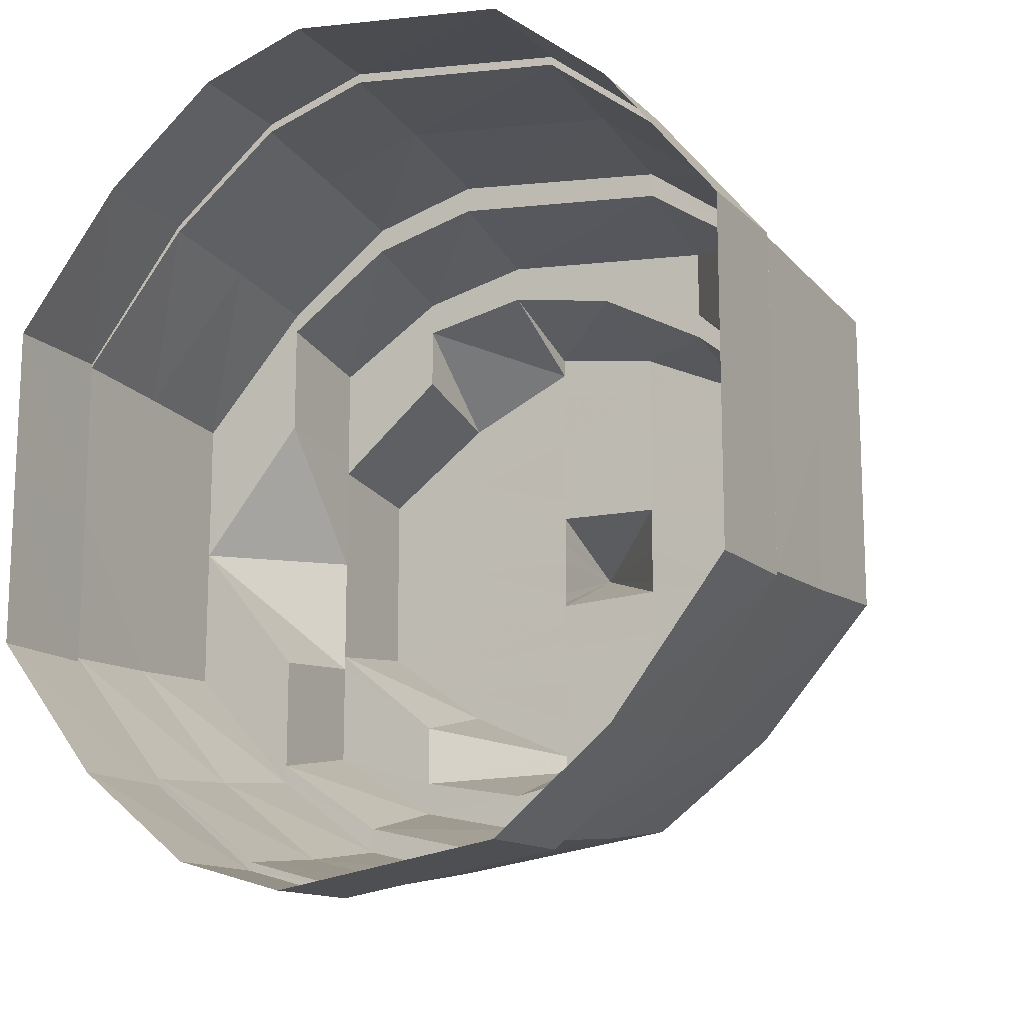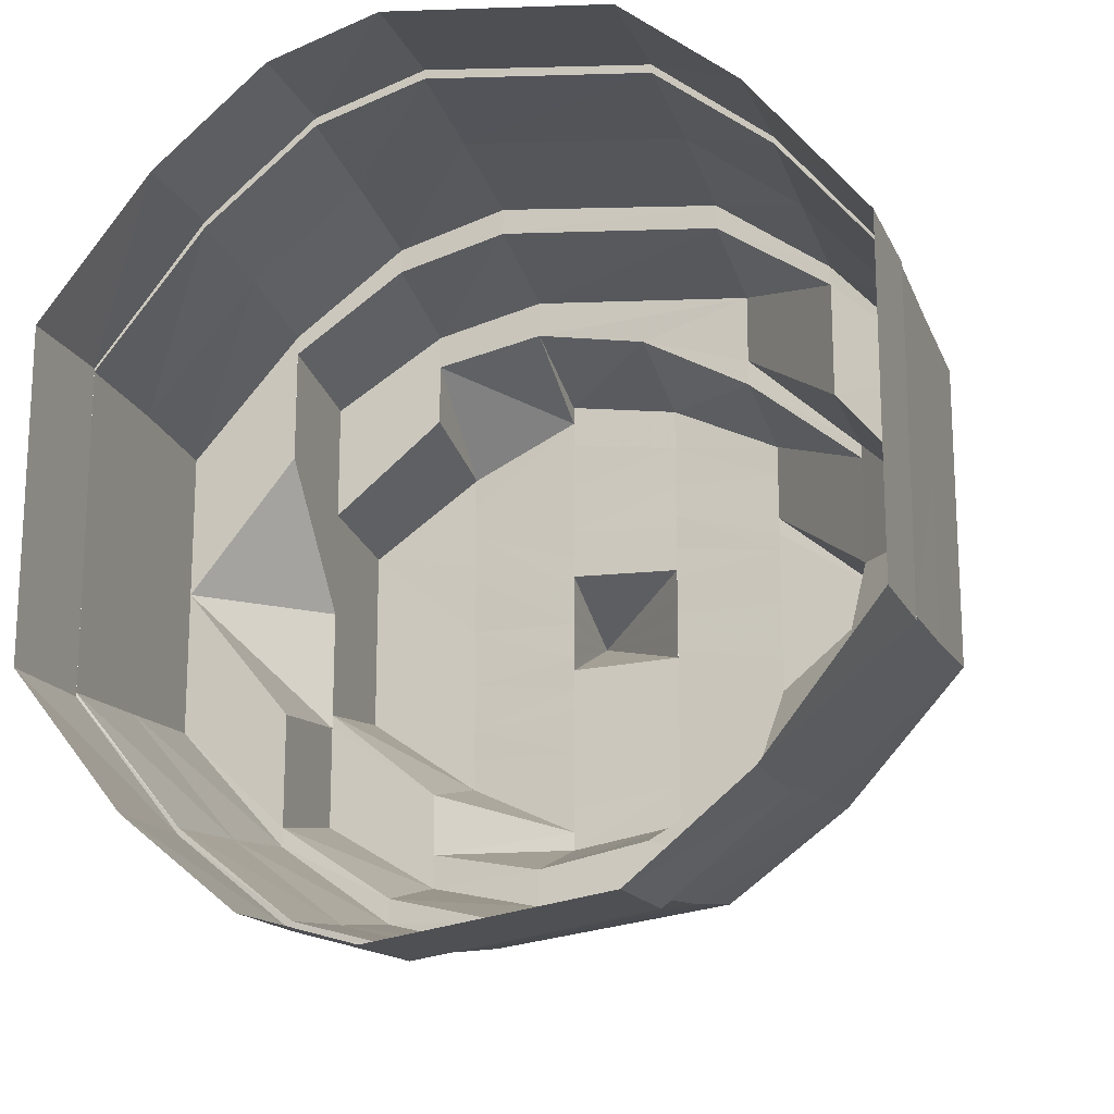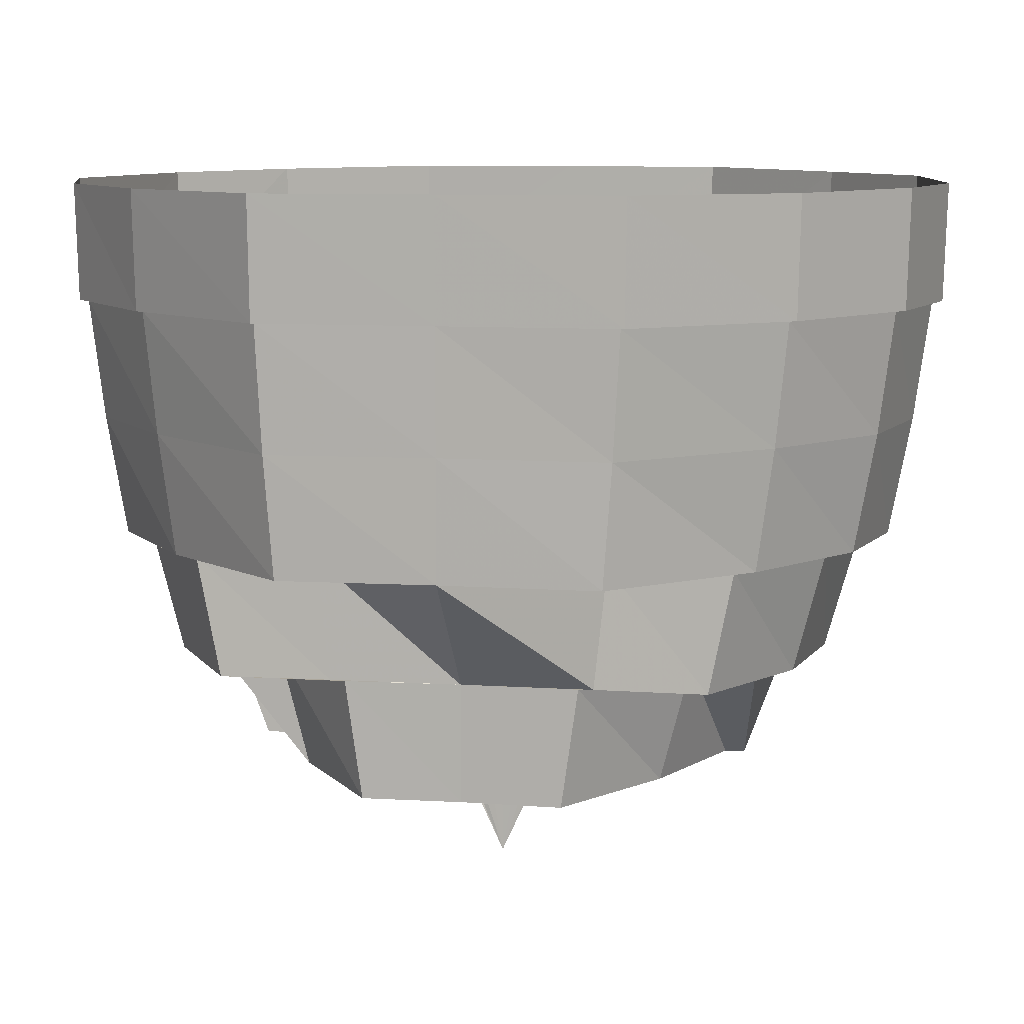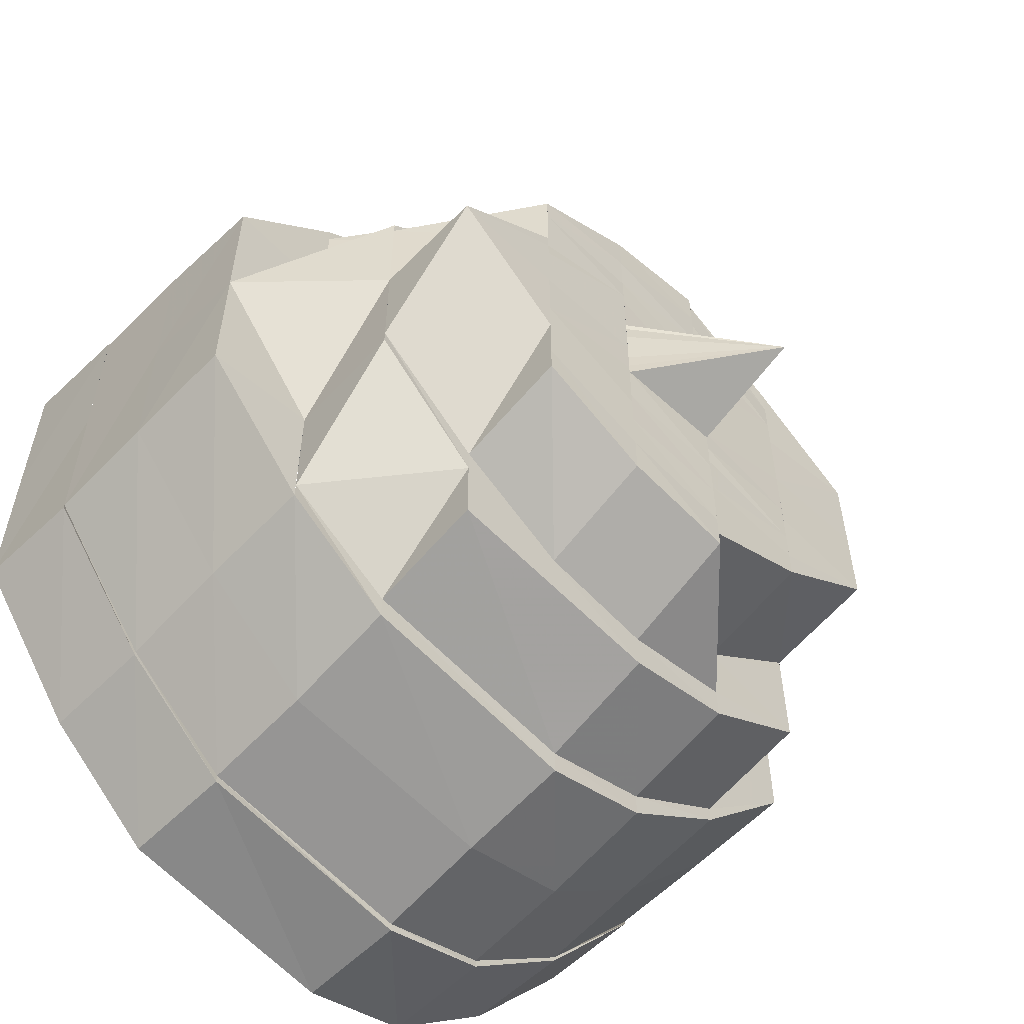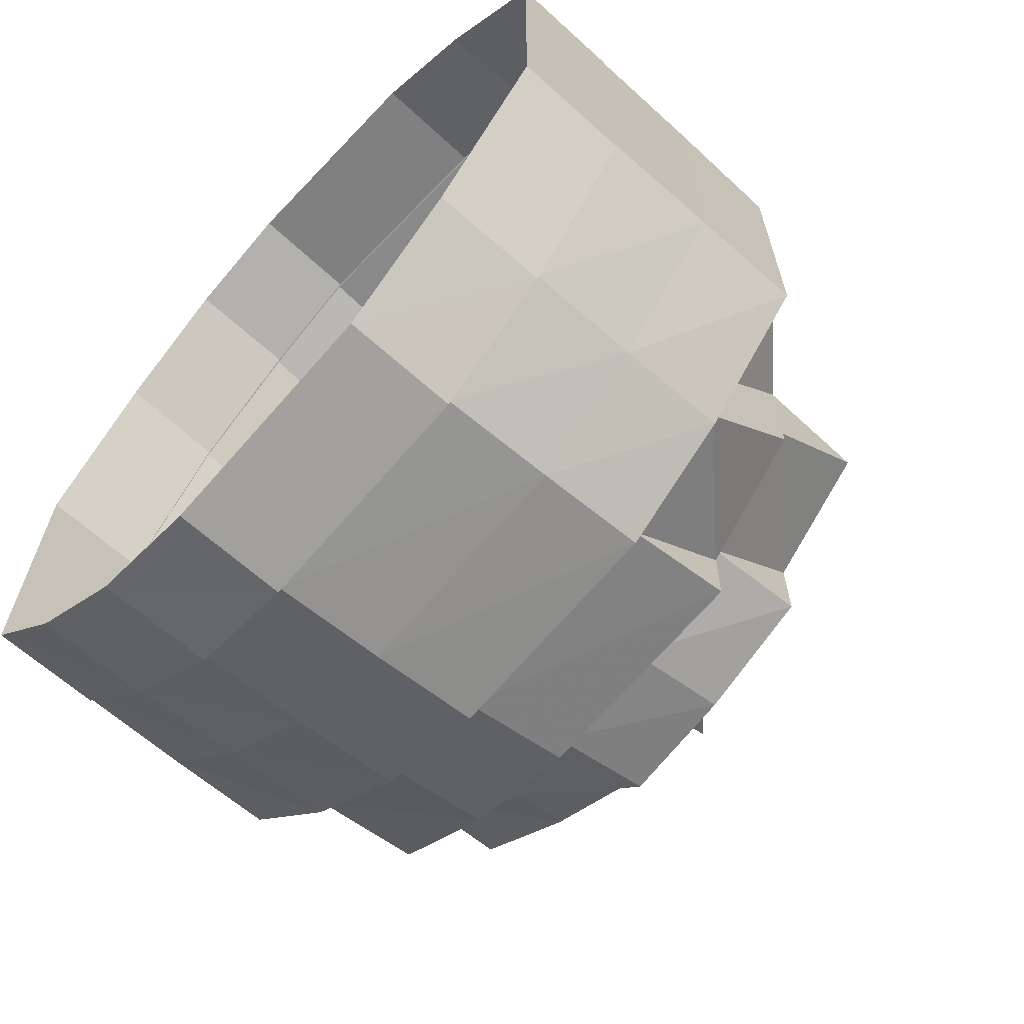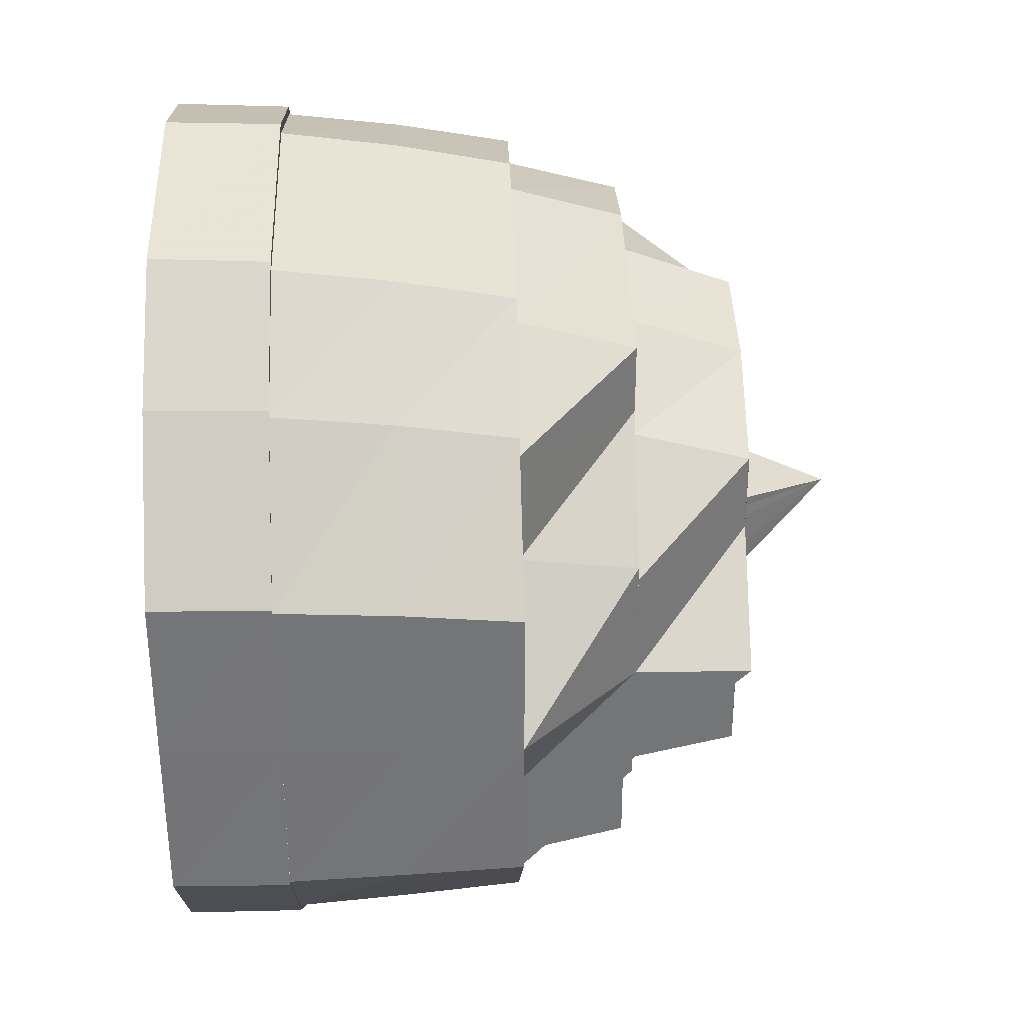
<metadata>
{"format":"obj","ext":"obj","renderer":"f3d","projection":"perspective","resolution":1024,"background":"white","views":[{"elev":-15.0,"azim":-150.9,"up":"+Z"},{"elev":-17.6,"azim":-161.3,"up":"+Z"},{"elev":9.4,"azim":99.6,"up":"+Y"},{"elev":-56.7,"azim":-44.4,"up":"+Z"},{"elev":-66.1,"azim":-132.3,"up":"+Z"},{"elev":33.7,"azim":-91.6,"up":"+Z"}]}
</metadata>
<code>
o 18263
v 2175 1871 8.202
v 2175 1871 8.199
v 2175 1871 8.202
v 2175 1871 8.198
v 2175 1871 8.201
v 2175 1871 8.199
v 2175 1871 8.198
v 2175 1871 8.191
v 2175 1871 8.191
v 2175 1871 8.19
v 2175 1871 8.179
v 2175 1871 8.19
v 2175 1871 8.199
v 2175 1871 8.199
v 2175 1871 8.178
v 2175 1871 8.191
v 2175 1871 8.191
v 2175 1871 8.199
v 2175 1871 8.191
v 2175 1871 8.178
v 2175 1871 8.202
v 2175 1871 8.199
v 2175 1871 8.191
v 2175 1871 8.178
v 2175 1871 8.179
v 2175 1871 8.178
v 2175 1871 8.164
v 2175 1871 8.164
v 2175 1871 8.15
v 2175 1871 8.149
v 2175 1871 8.138
v 2175 1871 8.15
v 2175 1871 8.137
v 2175 1871 8.15
v 2175 1871 8.13
v 2175 1871 8.137
v 2175 1871 8.137
v 2175 1871 8.129
v 2175 1871 8.127
v 2175 1871 8.129
v 2175 1871 8.129
v 2175 1871 8.126
v 2175 1871 8.13
v 2175 1871 8.126
v 2175 1871 8.126
v 2175 1871 8.129
v 2175 1871 8.138
v 2175 1871 8.129
v 2175 1871 8.129
v 2175 1871 8.137
v 2175 1871 8.15
v 2175 1871 8.137
v 2175 1871 8.137
v 2175 1871 8.15
v 2175 1871 8.149
v 2175 1871 8.15
v 2175 1871 8.164
v 2175 1871 8.164
v 2175 1871 8.178
v 2175 1871 8.178
v 2175 1871 8.178
v 2175 1871 8.178
v 2175 1871 8.189
v 2175 1871 8.164
v 2175 1871 8.15
v 2175 1871 8.177
v 2175 1871 8.15
v 2175 1871 8.137
v 2175 1871 8.188
v 2175 1871 8.129
v 2175 1871 8.138
v 2175 1871 8.188
v 2175 1871 8.177
v 2175 1871 8.195
v 2175 1871 8.164
v 2175 1871 8.126
v 2175 1871 8.13
v 2175 1871 8.129
v 2175 1871 8.127
v 2175 1871 8.137
v 2175 1871 8.13
v 2175 1871 8.15
v 2175 1871 8.138
v 2175 1871 8.19
v 2175 1871 8.178
v 2175 1871 8.198
v 2175 1871 8.197
v 2175 1871 8.19
v 2175 1871 8.195
v 2175 1871 8.191
v 2175 1871 8.178
v 2175 1871 8.198
v 2175 1871 8.199
v 2175 1871 8.198
v 2175 1871 8.2
v 2175 1871 8.202
v 2175 1871 8.201
v 2175 1871 8.201
v 2175 1871 8.198
v 2175 1871 8.199
v 2175 1871 8.198
v 2175 1871 8.197
v 2175 1871 8.198
v 2175 1871 8.195
v 2175 1871 8.193
v 2175 1871 8.186
v 2175 1871 8.193
v 2175 1871 8.195
v 2175 1871 8.191
v 2175 1871 8.19
v 2175 1871 8.178
v 2175 1871 8.178
v 2175 1871 8.188
v 2175 1871 8.195
v 2175 1871 8.19
v 2175 1871 8.184
v 2175 1871 8.186
v 2175 1871 8.193
v 2175 1871 8.174
v 2175 1871 8.182
v 2175 1871 8.182
v 2175 1871 8.198
v 2175 1871 8.195
v 2175 1871 8.175
v 2175 1871 8.186
v 2175 1871 8.188
v 2175 1871 8.195
v 2175 1871 8.176
v 2175 1871 8.177
v 2175 1871 8.164
v 2175 1871 8.164
v 2175 1871 8.152
v 2175 1871 8.153
v 2175 1871 8.142
v 2175 1871 8.144
v 2175 1871 8.164
v 2175 1871 8.156
v 2175 1871 8.164
v 2175 1871 8.174
v 2175 1871 8.172
v 2175 1871 8.164
v 2175 1871 8.149
v 2175 1871 8.154
v 2175 1871 8.156
v 2175 1871 8.146
v 2175 1871 8.149
v 2175 1871 8.144
v 2175 1871 8.153
v 2175 1871 8.144
v 2175 1871 8.148
v 2175 1871 8.151
v 2175 1871 8.157
v 2175 1871 8.152
v 2175 1871 8.154
v 2175 1871 8.156
v 2175 1871 8.158
v 2175 1871 8.159
v 2175 1871 8.161
v 2175 1871 8.149
v 2175 1871 8.156
v 2175 1871 8.164
v 2175 1871 8.164
v 2175 1871 8.172
v 2175 1871 8.164
v 2175 1871 8.169
v 2175 1871 8.167
v 2175 1871 8.174
v 2175 1871 8.17
v 2175 1871 8.176
v 2175 1871 8.18
v 2175 1871 8.177
v 2175 1871 8.184
v 2175 1871 8.179
v 2175 1871 8.187
v 2175 1871 8.189
v 2175 1871 8.184
v 2175 1871 8.172
v 2175 1871 8.171
v 2175 1871 8.174
v 2175 1871 8.182
v 2175 1871 8.193
v 2175 1871 8.189
v 2175 1871 8.19
v 2175 1871 8.193
v 2175 1871 8.187
v 2175 1871 8.188
v 2175 1871 8.186
v 2175 1871 8.177
v 2175 1871 8.164
v 2175 1871 8.176
v 2175 1871 8.184
v 2175 1871 8.176
v 2175 1871 8.184
v 2175 1871 8.175
v 2175 1871 8.189
v 2175 1871 8.186
v 2175 1871 8.182
v 2175 1871 8.184
v 2175 1871 8.175
v 2175 1871 8.184
v 2175 1871 8.186
v 2175 1871 8.182
v 2175 1871 8.18
v 2175 1871 8.178
v 2175 1871 8.179
v 2175 1871 8.174
v 2175 1871 8.175
v 2175 1871 8.172
v 2175 1871 8.164
v 2175 1871 8.177
v 2175 1871 8.176
v 2175 1871 8.164
v 2175 1871 8.164
v 2175 1871 8.172
v 2175 1871 8.164
v 2175 1871 8.176
v 2175 1871 8.173
v 2175 1871 8.174
v 2175 1871 8.172
v 2175 1871 8.169
v 2175 1871 8.168
v 2175 1871 8.171
v 2175 1871 8.172
v 2175 1871 8.164
v 2175 1871 8.169
v 2175 1871 8.17
v 2175 1871 8.167
v 2175 1871 8.164
v 2175 1871 8.164
v 2175 1871 8.164
v 2175 1871 8.156
v 2175 1871 8.159
v 2175 1871 8.161
v 2175 1871 8.154
v 2175 1871 8.151
v 2175 1871 8.148
v 2175 1871 8.154
v 2175 1871 8.146
v 2175 1871 8.149
v 2175 1871 8.144
v 2175 1871 8.153
v 2175 1871 8.135
v 2175 1871 8.138
v 2175 1871 8.152
v 2175 1871 8.142
v 2175 1871 8.135
v 2175 1871 8.151
v 2175 1871 8.14
v 2175 1871 8.133
v 2175 1871 8.133
v 2175 1871 8.13
v 2175 1871 8.133
v 2175 1871 8.128
v 2175 1871 8.135
v 2175 1871 8.138
v 2175 1871 8.13
v 2175 1871 8.133
v 2175 1871 8.131
v 2175 1871 8.131
v 2175 1871 8.127
v 2175 1871 8.13
v 2175 1871 8.13
v 2175 1871 8.138
v 2175 1871 8.13
v 2175 1871 8.133
v 2175 1871 8.14
v 2175 1871 8.133
v 2175 1871 8.15
v 2175 1871 8.139
v 2175 1871 8.14
v 2175 1871 8.133
v 2175 1871 8.151
v 2175 1871 8.139
v 2175 1871 8.14
v 2175 1871 8.138
v 2175 1871 8.15
v 2175 1871 8.15
v 2175 1871 8.151
v 2175 1871 8.15
v 2175 1871 8.15
v 2175 1871 8.14
v 2175 1871 8.151
v 2175 1871 8.164
v 2175 1871 8.164
v 2175 1871 8.151
v 2175 1871 8.142
v 2175 1871 8.152
v 2175 1871 8.178
v 2175 1871 8.177
v 2175 1871 8.178
v 2175 1871 8.19
v 2175 1871 8.189
v 2175 1871 8.177
v 2175 1871 8.188
v 2175 1871 8.135
v 2175 1871 8.14
v 2175 1871 8.151
v 2175 1871 8.142
v 2175 1871 8.164
v 2175 1871 8.152
v 2175 1871 8.138
v 2175 1871 8.144
v 2175 1871 8.152
v 2175 1871 8.153
v 2175 1871 8.138
v 2175 1871 8.135
v 2175 1871 8.138
v 2175 1871 8.139
v 2175 1871 8.141
v 2175 1871 8.144
v 2175 1871 8.141
v 2175 1871 8.142
v 2175 1871 8.146
v 2175 1871 8.152
v 2175 1871 8.138
v 2175 1871 8.15
v 2175 1871 8.156
v 2175 1871 8.155
v 2175 1871 8.16
v 2175 1871 8.159
v 2175 1871 8.159
v 2175 1871 8.164
v 2175 1871 8.168
v 2175 1871 8.169
v 2175 1871 8.161
v 2175 1871 8.164
v 2175 1871 8.167
v 2175 1871 8.162
v 2175 1871 8.166
v 2175 1871 8.166
v 2175 1871 8.162
v 2175 1871 8.167
v 2175 1871 8.161
v 2175 1871 8.16
v 2175 1871 8.169
v 2175 1871 8.164
v 2175 1871 8.159
v 2175 1871 8.184
v 2175 1871 8.189
v 2175 1871 8.186
f 1 2 3
f 4 3 5
f 5 6 7
f 2 8 6
f 7 9 10
f 8 11 9
f 12 13 4
f 14 1 13
f 15 16 12
f 17 14 16
f 18 8 19
f 19 11 20
f 21 2 18
f 22 1 21
f 23 14 22
f 24 17 23
f 25 17 26
f 27 25 26
f 28 25 27
f 29 28 27
f 30 28 29
f 31 29 32
f 33 30 34
f 35 36 31
f 37 30 36
f 38 37 33
f 39 40 35
f 41 37 40
f 42 41 38
f 43 44 39
f 45 41 44
f 46 45 42
f 47 48 43
f 49 45 48
f 50 49 46
f 51 52 47
f 53 49 52
f 54 53 50
f 55 53 56
f 57 55 56
f 58 55 57
f 59 58 57
f 11 58 59
f 10 59 60
f 61 57 62
f 63 61 62
f 62 57 64
f 57 65 64
f 62 64 66
f 67 68 65
f 63 62 69
f 68 70 71
f 72 62 73
f 74 63 72
f 73 64 75
f 70 76 77
f 76 78 79
f 78 80 81
f 80 82 83
f 84 85 63
f 86 84 87
f 87 88 63
f 87 63 89
f 90 91 88
f 92 87 74
f 93 90 94
f 95 94 87
f 96 93 97
f 98 86 95
f 95 87 99
f 100 96 101
f 102 97 95
f 103 98 102
f 104 95 99
f 102 95 104
f 104 99 105
f 106 104 107
f 105 99 108
f 109 100 110
f 111 109 112
f 113 102 114
f 105 108 115
f 116 105 115
f 117 118 116
f 119 116 120
f 116 115 121
f 122 123 108
f 124 125 116
f 126 127 125
f 128 125 124
f 129 126 128
f 130 129 128
f 131 128 124
f 132 130 133
f 134 132 135
f 136 128 131
f 133 136 131
f 137 131 138
f 138 139 140
f 131 139 141
f 142 143 137
f 143 131 144
f 145 133 143
f 145 143 146
f 147 148 145
f 149 145 146
f 149 146 150
f 150 146 151
f 151 144 152
f 150 151 153
f 153 151 154
f 153 154 155
f 155 154 156
f 154 157 156
f 156 157 158
f 159 160 151
f 160 161 152
f 157 162 158
f 161 163 162
f 152 141 162
f 158 162 164
f 162 165 164
f 164 165 166
f 165 167 166
f 166 167 168
f 167 169 168
f 167 170 169
f 171 170 167
f 171 172 170
f 173 172 171
f 173 174 172
f 174 175 176
f 121 174 173
f 177 121 173
f 177 173 178
f 162 177 178
f 179 180 177
f 115 181 174
f 174 181 182
f 115 108 181
f 181 183 182
f 108 184 181
f 181 184 183
f 108 89 184
f 182 183 185
f 123 186 184
f 184 187 183
f 184 69 187
f 186 188 187
f 188 189 190
f 183 187 191
f 183 191 185
f 187 192 191
f 187 66 192
f 193 192 194
f 195 185 196
f 185 191 197
f 198 199 197
f 185 197 200
f 201 185 200
f 201 200 202
f 202 200 203
f 202 203 204
f 200 197 205
f 200 205 203
f 197 206 205
f 197 207 206
f 205 206 208
f 206 209 208
f 203 205 210
f 211 212 207
f 207 213 209
f 214 209 215
f 203 210 216
f 204 203 216
f 204 216 217
f 216 210 218
f 217 216 219
f 217 219 220
f 220 219 221
f 210 222 218
f 223 224 222
f 218 222 225
f 218 225 226
f 226 225 227
f 225 228 227
f 222 229 228
f 227 228 230
f 229 231 228
f 228 232 230
f 230 232 233
f 232 234 233
f 232 235 234
f 235 236 234
f 229 237 231
f 209 237 229
f 237 238 231
f 231 238 239
f 237 240 238
f 241 240 237
f 240 242 243
f 209 244 241
f 213 244 209
f 241 245 240
f 244 245 241
f 245 246 240
f 212 247 244
f 247 248 244
f 248 249 245
f 245 250 246
f 250 251 246
f 246 251 252
f 250 253 251
f 254 252 255
f 256 257 252
f 253 258 251
f 259 253 250
f 253 81 258
f 259 79 253
f 260 261 253
f 262 260 259
f 261 263 258
f 264 258 265
f 266 259 267
f 263 268 269
f 258 83 269
f 265 269 270
f 258 269 271
f 272 273 266
f 273 77 259
f 273 259 274
f 275 262 273
f 75 276 272
f 277 275 276
f 276 71 273
f 276 273 278
f 64 65 276
f 64 276 213
f 269 279 280
f 269 280 281
f 279 27 280
f 270 280 282
f 280 27 283
f 282 283 284
f 280 283 285
f 27 112 283
f 286 285 287
f 283 112 288
f 283 288 136
f 284 288 289
f 290 291 288
f 289 292 113
f 291 103 292
f 288 292 293
f 288 110 292
f 292 102 294
f 292 101 102
f 252 271 295
f 257 296 295
f 296 297 298
f 297 299 300
f 295 281 298
f 301 298 302
f 302 303 304
f 295 298 305
f 252 295 306
f 306 295 305
f 307 252 306
f 306 305 308
f 307 306 309
f 309 306 308
f 238 307 309
f 238 309 239
f 239 309 310
f 309 308 310
f 239 310 235
f 235 310 236
f 308 305 311
f 310 308 312
f 310 312 236
f 308 311 312
f 236 312 313
f 312 311 149
f 236 313 314
f 311 145 149
f 311 135 145
f 315 147 311
f 314 313 316
f 314 316 317
f 317 316 318
f 317 318 319
f 319 318 320
f 319 321 322
f 323 324 322
f 325 319 326
f 327 323 326
f 328 325 326
f 329 327 326
f 230 328 326
f 164 329 326
f 330 230 326
f 331 164 326
f 332 330 326
f 333 331 326
f 221 332 326
f 334 333 326
f 335 221 336
f 337 334 336
f 338 339 340

</code>
